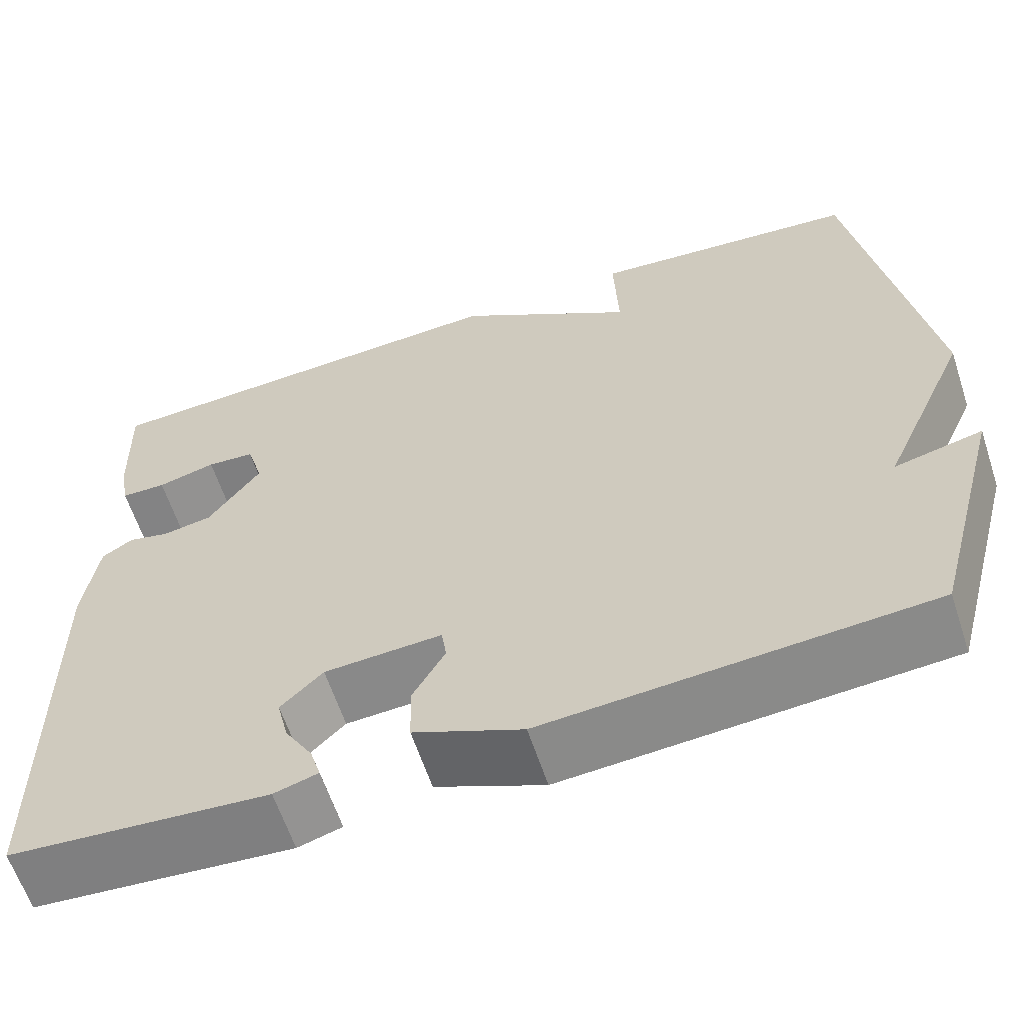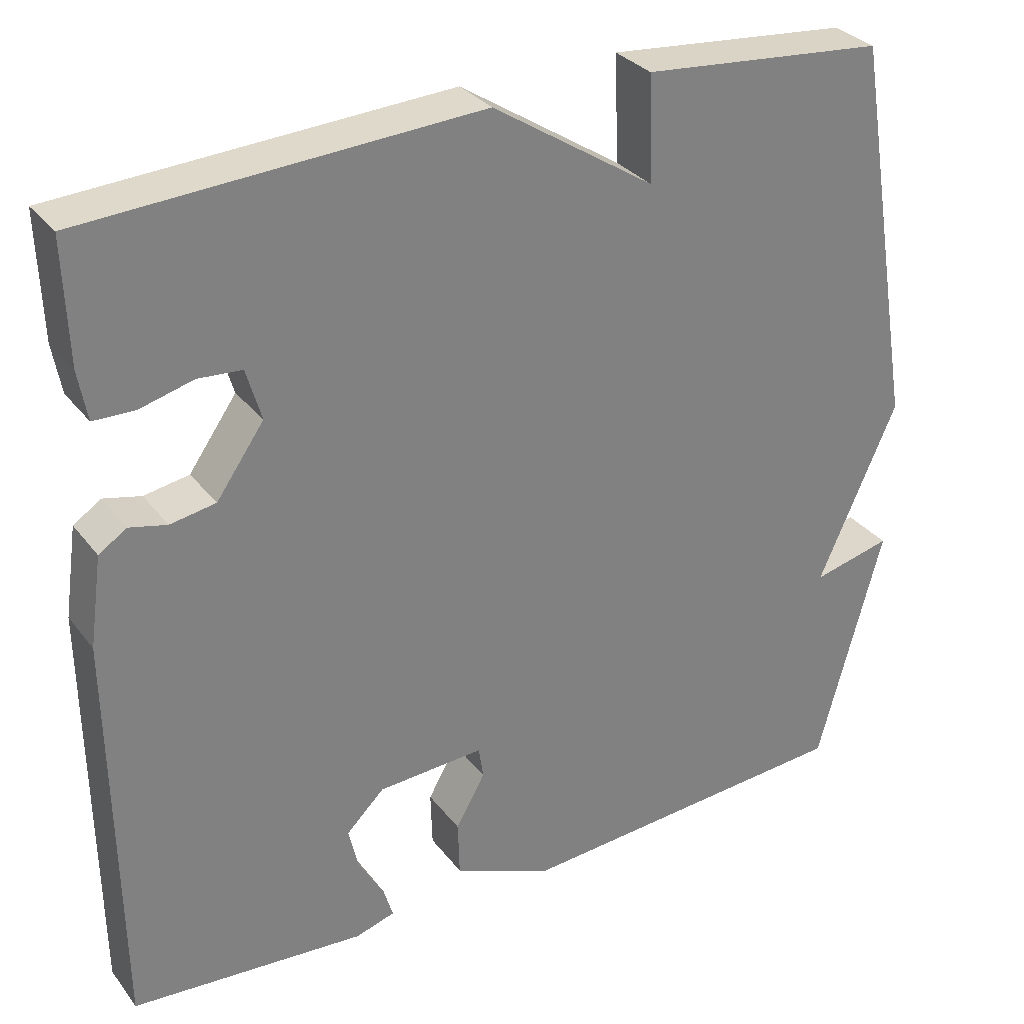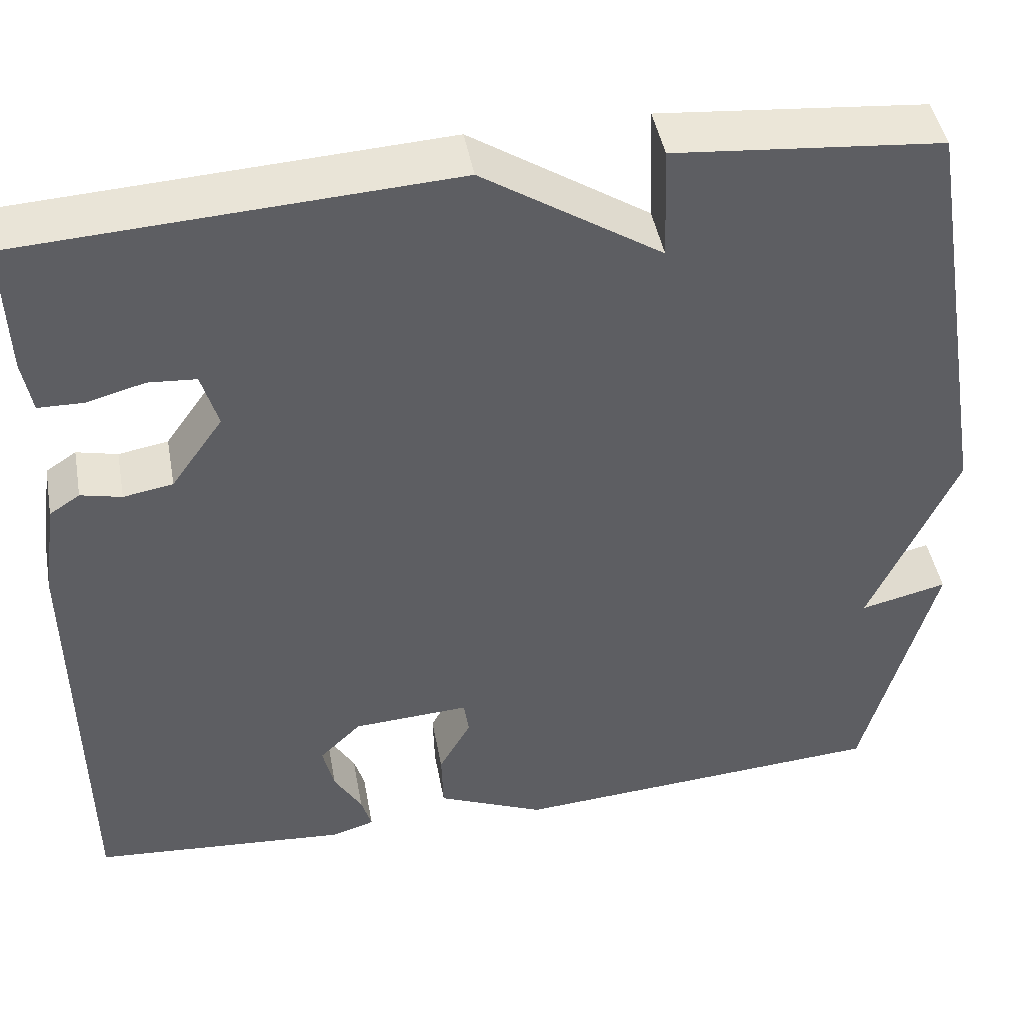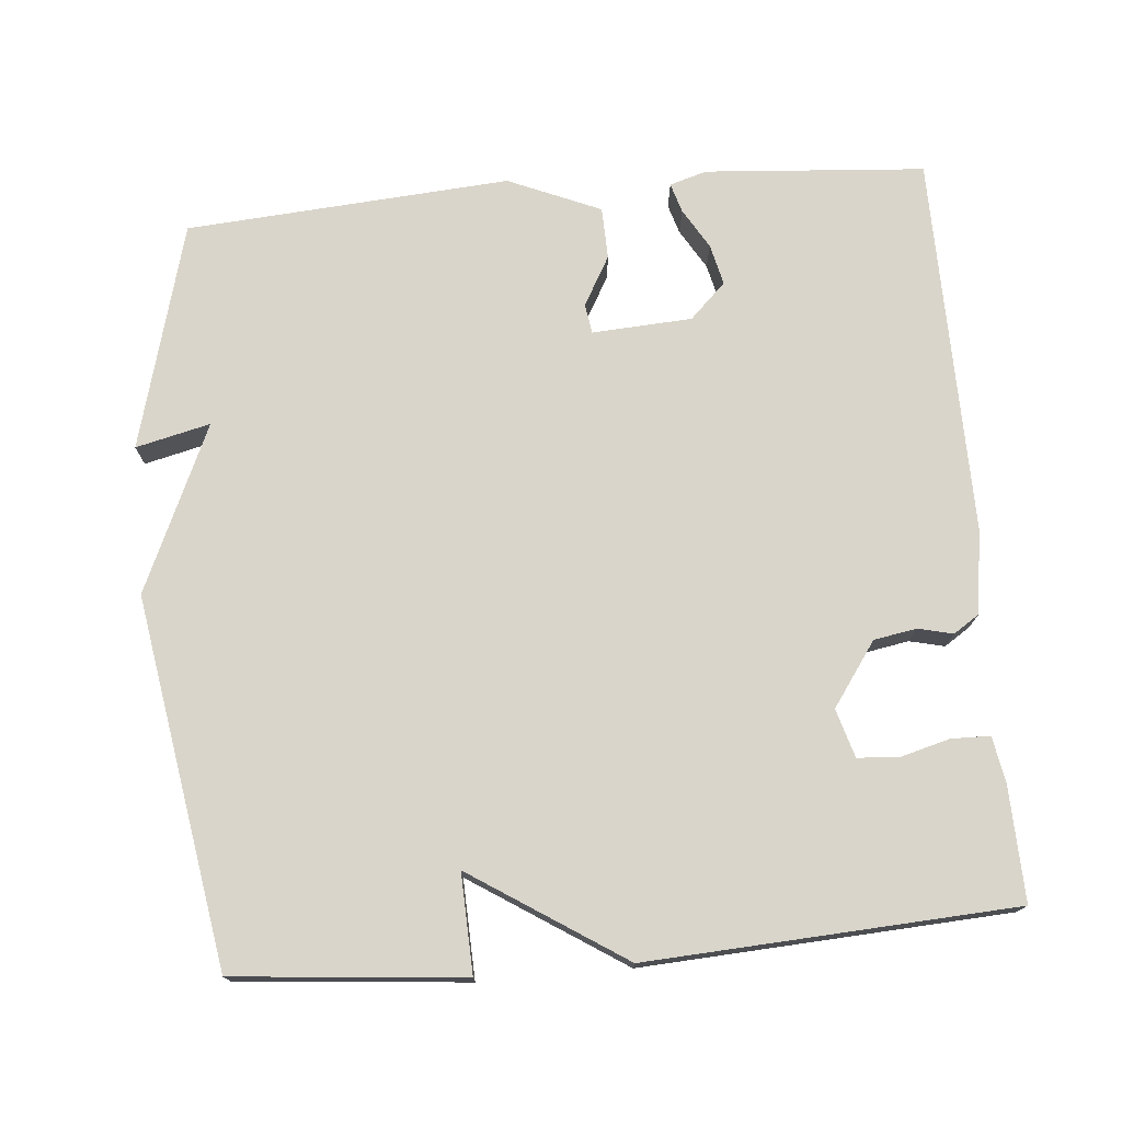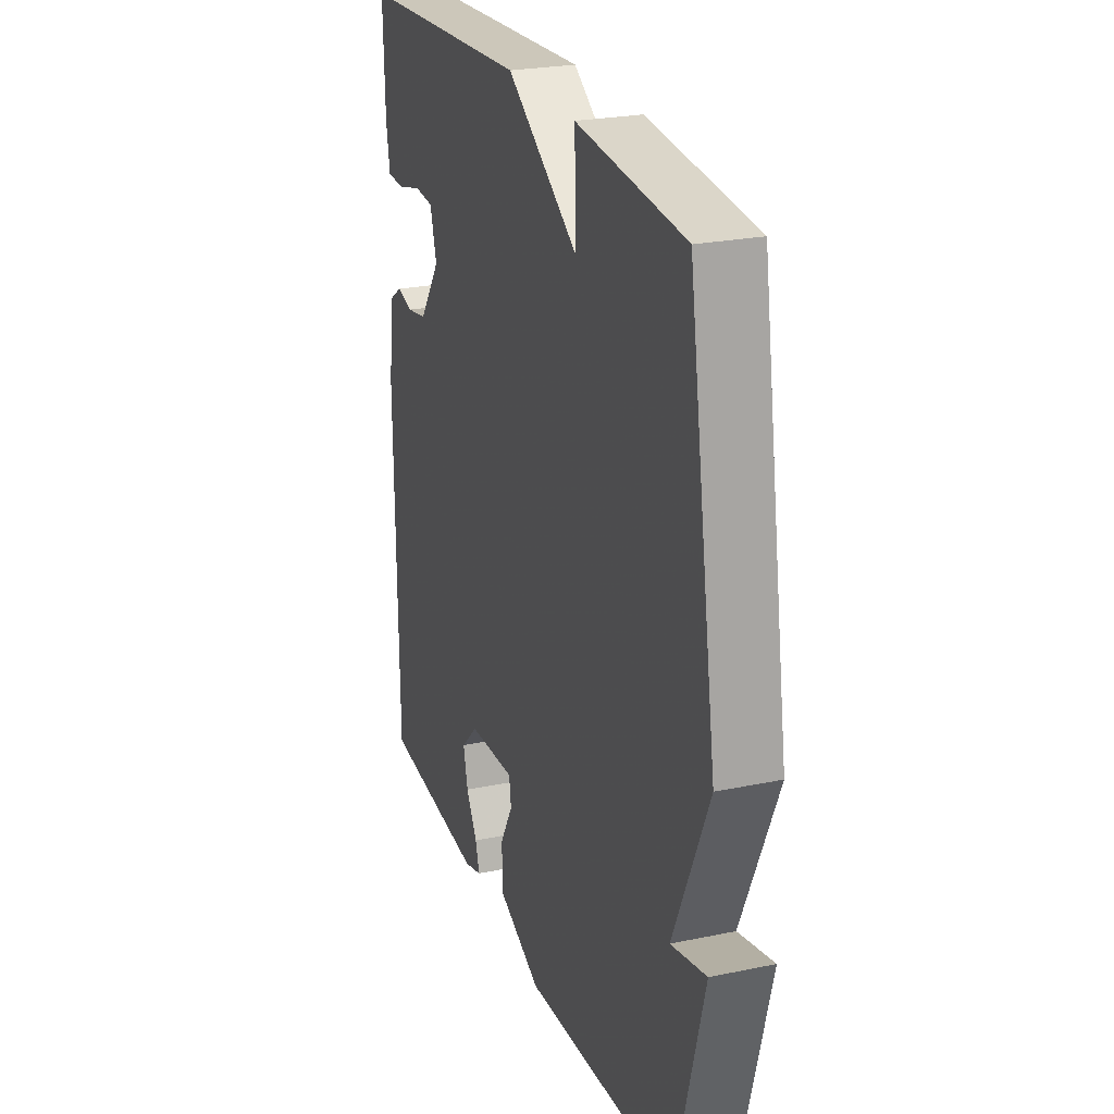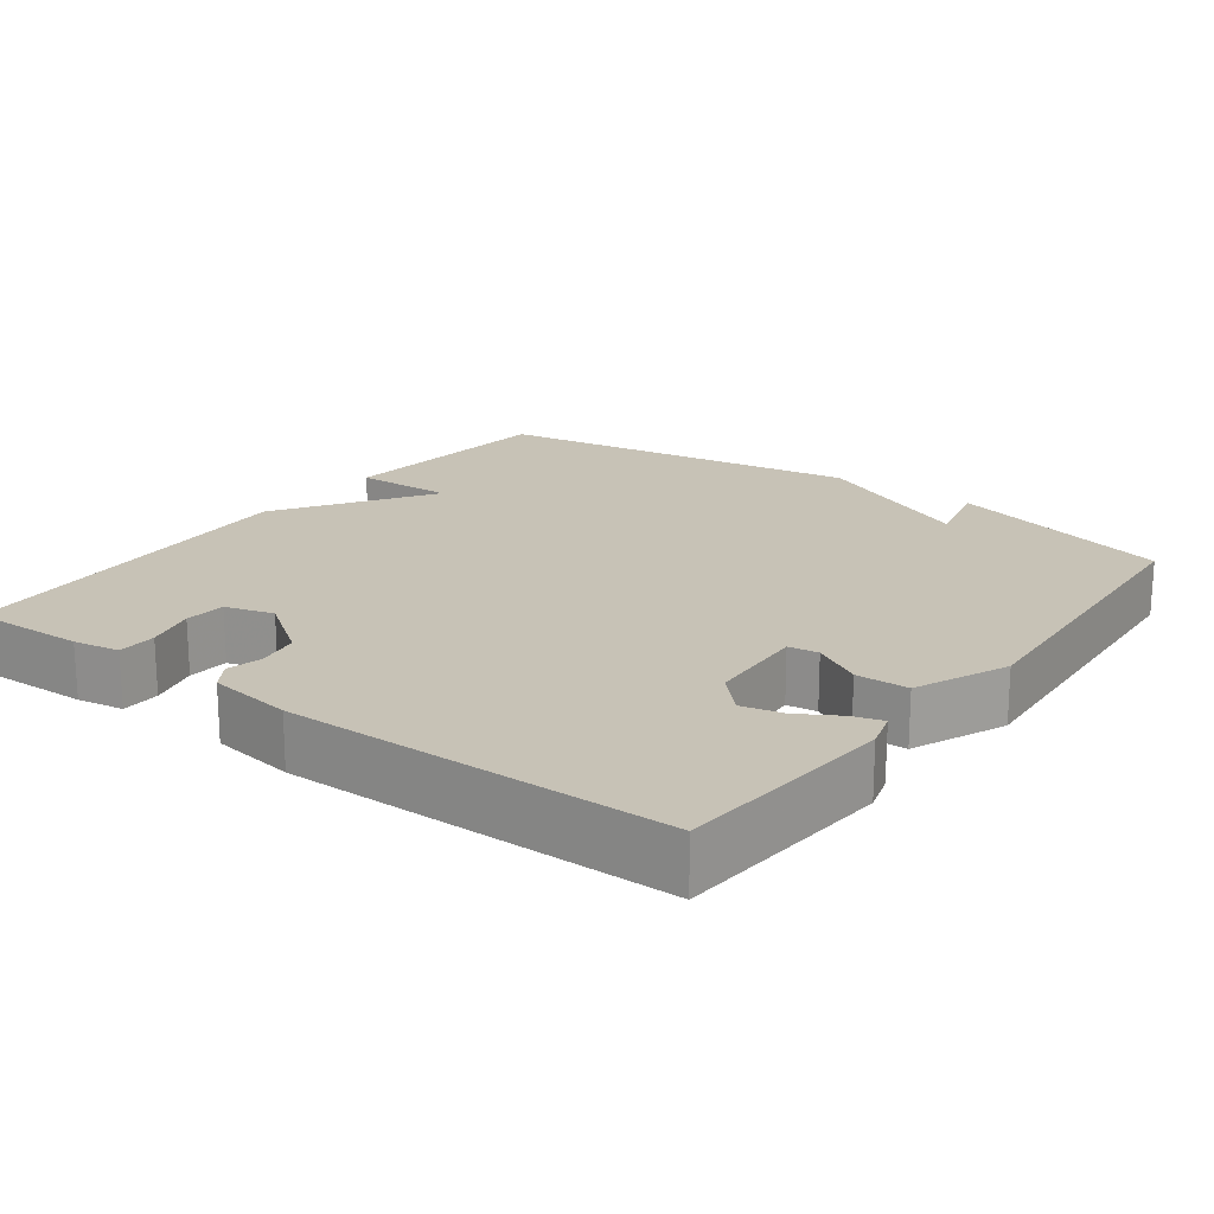
<metadata>
{"format":"obj","ext":"obj","renderer":"f3d","projection":"perspective","resolution":1024,"background":"white","views":[{"elev":-61.7,"azim":-161.8,"up":"+Z"},{"elev":31.0,"azim":149.3,"up":"+Z"},{"elev":45.1,"azim":169.6,"up":"+Z"},{"elev":74.6,"azim":-5.0,"up":"+Y"},{"elev":24.7,"azim":-108.8,"up":"+Z"},{"elev":19.2,"azim":126.8,"up":"+Y"}]}
</metadata>
<code>
v 0.5 0.07 0.5
v 0.495 0.07 0.346
v 0.484 0.07 0.284
v 0.432 0.07 0.283
v 0.365 0.07 0.301
v 0.31 0.07 0.297
v 0.291 0.07 0.232
v 0.351 0.07 0.147
v 0.408 0.07 0.137
v 0.455 0.07 0.148
v 0.49 0.07 0.125
v 0.506 0.07 0.012
v 0.5 0.07 -0.5
v 0.205 0.07 -0.522
v 0.155 0.07 -0.507
v 0.167 0.07 -0.467
v 0.199 0.07 -0.413
v 0.212 0.07 -0.358
v 0.164 0.07 -0.311
v 0.03 0.07 -0.303
v 0.024 0.07 -0.343
v 0.061 0.07 -0.409
v 0.059 0.07 -0.479
v -0.065 0.07 -0.532
v -0.5 0.07 -0.5
v -0.582 0.07 -0.195
v -0.482 0.07 -0.219
v -0.582 0.07 0.005
v -0.5 0.07 0.5
v -0.193 0.07 0.528
v -0.198 0.07 0.395
v 0.007 0.07 0.528
v 0.5 0 0.5
v 0.495 0 0.346
v 0.484 0 0.284
v 0.432 0 0.283
v 0.365 0 0.301
v 0.31 0 0.297
v 0.291 0 0.232
v 0.351 0 0.147
v 0.408 0 0.137
v 0.455 0 0.148
v 0.49 0 0.125
v 0.506 0 0.012
v 0.5 0 -0.5
v 0.205 0 -0.522
v 0.155 0 -0.507
v 0.167 0 -0.467
v 0.199 0 -0.413
v 0.212 0 -0.358
v 0.164 0 -0.311
v 0.03 0 -0.303
v 0.024 0 -0.343
v 0.061 0 -0.409
v 0.059 0 -0.479
v -0.065 0 -0.532
v -0.5 0 -0.5
v -0.582 0 -0.195
v -0.482 0 -0.219
v -0.582 0 0.005
v -0.5 0 0.5
v -0.193 0 0.528
v -0.198 0 0.395
v 0.007 0 0.528
f 1 2 3
f 32 1 3
f 31 32 3
f 29 30 31
f 28 29 31
f 27 28 31
f 25 26 27
f 24 25 27
f 23 24 27
f 22 23 27
f 21 22 27
f 20 21 27 31
f 19 20 31
f 18 19 31
f 15 16 17
f 14 15 17
f 13 14 17
f 12 13 17
f 12 17 18
f 11 12 18
f 10 11 18
f 9 10 18
f 8 9 18
f 7 8 18 31
f 3 4 5
f 31 3 5
f 31 5 6
f 6 7 31
f 35 34 33
f 35 33 64
f 35 64 63
f 63 62 61
f 63 61 60
f 63 60 59
f 59 58 57
f 59 57 56
f 59 56 55
f 59 55 54
f 59 54 53
f 63 59 53 52
f 63 52 51
f 63 51 50
f 49 48 47
f 49 47 46
f 49 46 45
f 49 45 44
f 50 49 44
f 50 44 43
f 50 43 42
f 50 42 41
f 50 41 40
f 63 50 40 39
f 37 36 35
f 37 35 63
f 38 37 63
f 63 39 38
f 1 33 34 2
f 2 34 35 3
f 3 35 36 4
f 4 36 37 5
f 5 37 38 6
f 6 38 39 7
f 7 39 40 8
f 8 40 41 9
f 9 41 42 10
f 10 42 43 11
f 11 43 44 12
f 12 44 45 13
f 13 45 46 14
f 14 46 47 15
f 15 47 48 16
f 16 48 49 17
f 17 49 50 18
f 18 50 51 19
f 19 51 52 20
f 20 52 53 21
f 21 53 54 22
f 22 54 55 23
f 23 55 56 24
f 24 56 57 25
f 25 57 58 26
f 26 58 59 27
f 27 59 60 28
f 28 60 61 29
f 29 61 62 30
f 30 62 63 31
f 31 63 64 32
f 32 64 33 1

</code>
